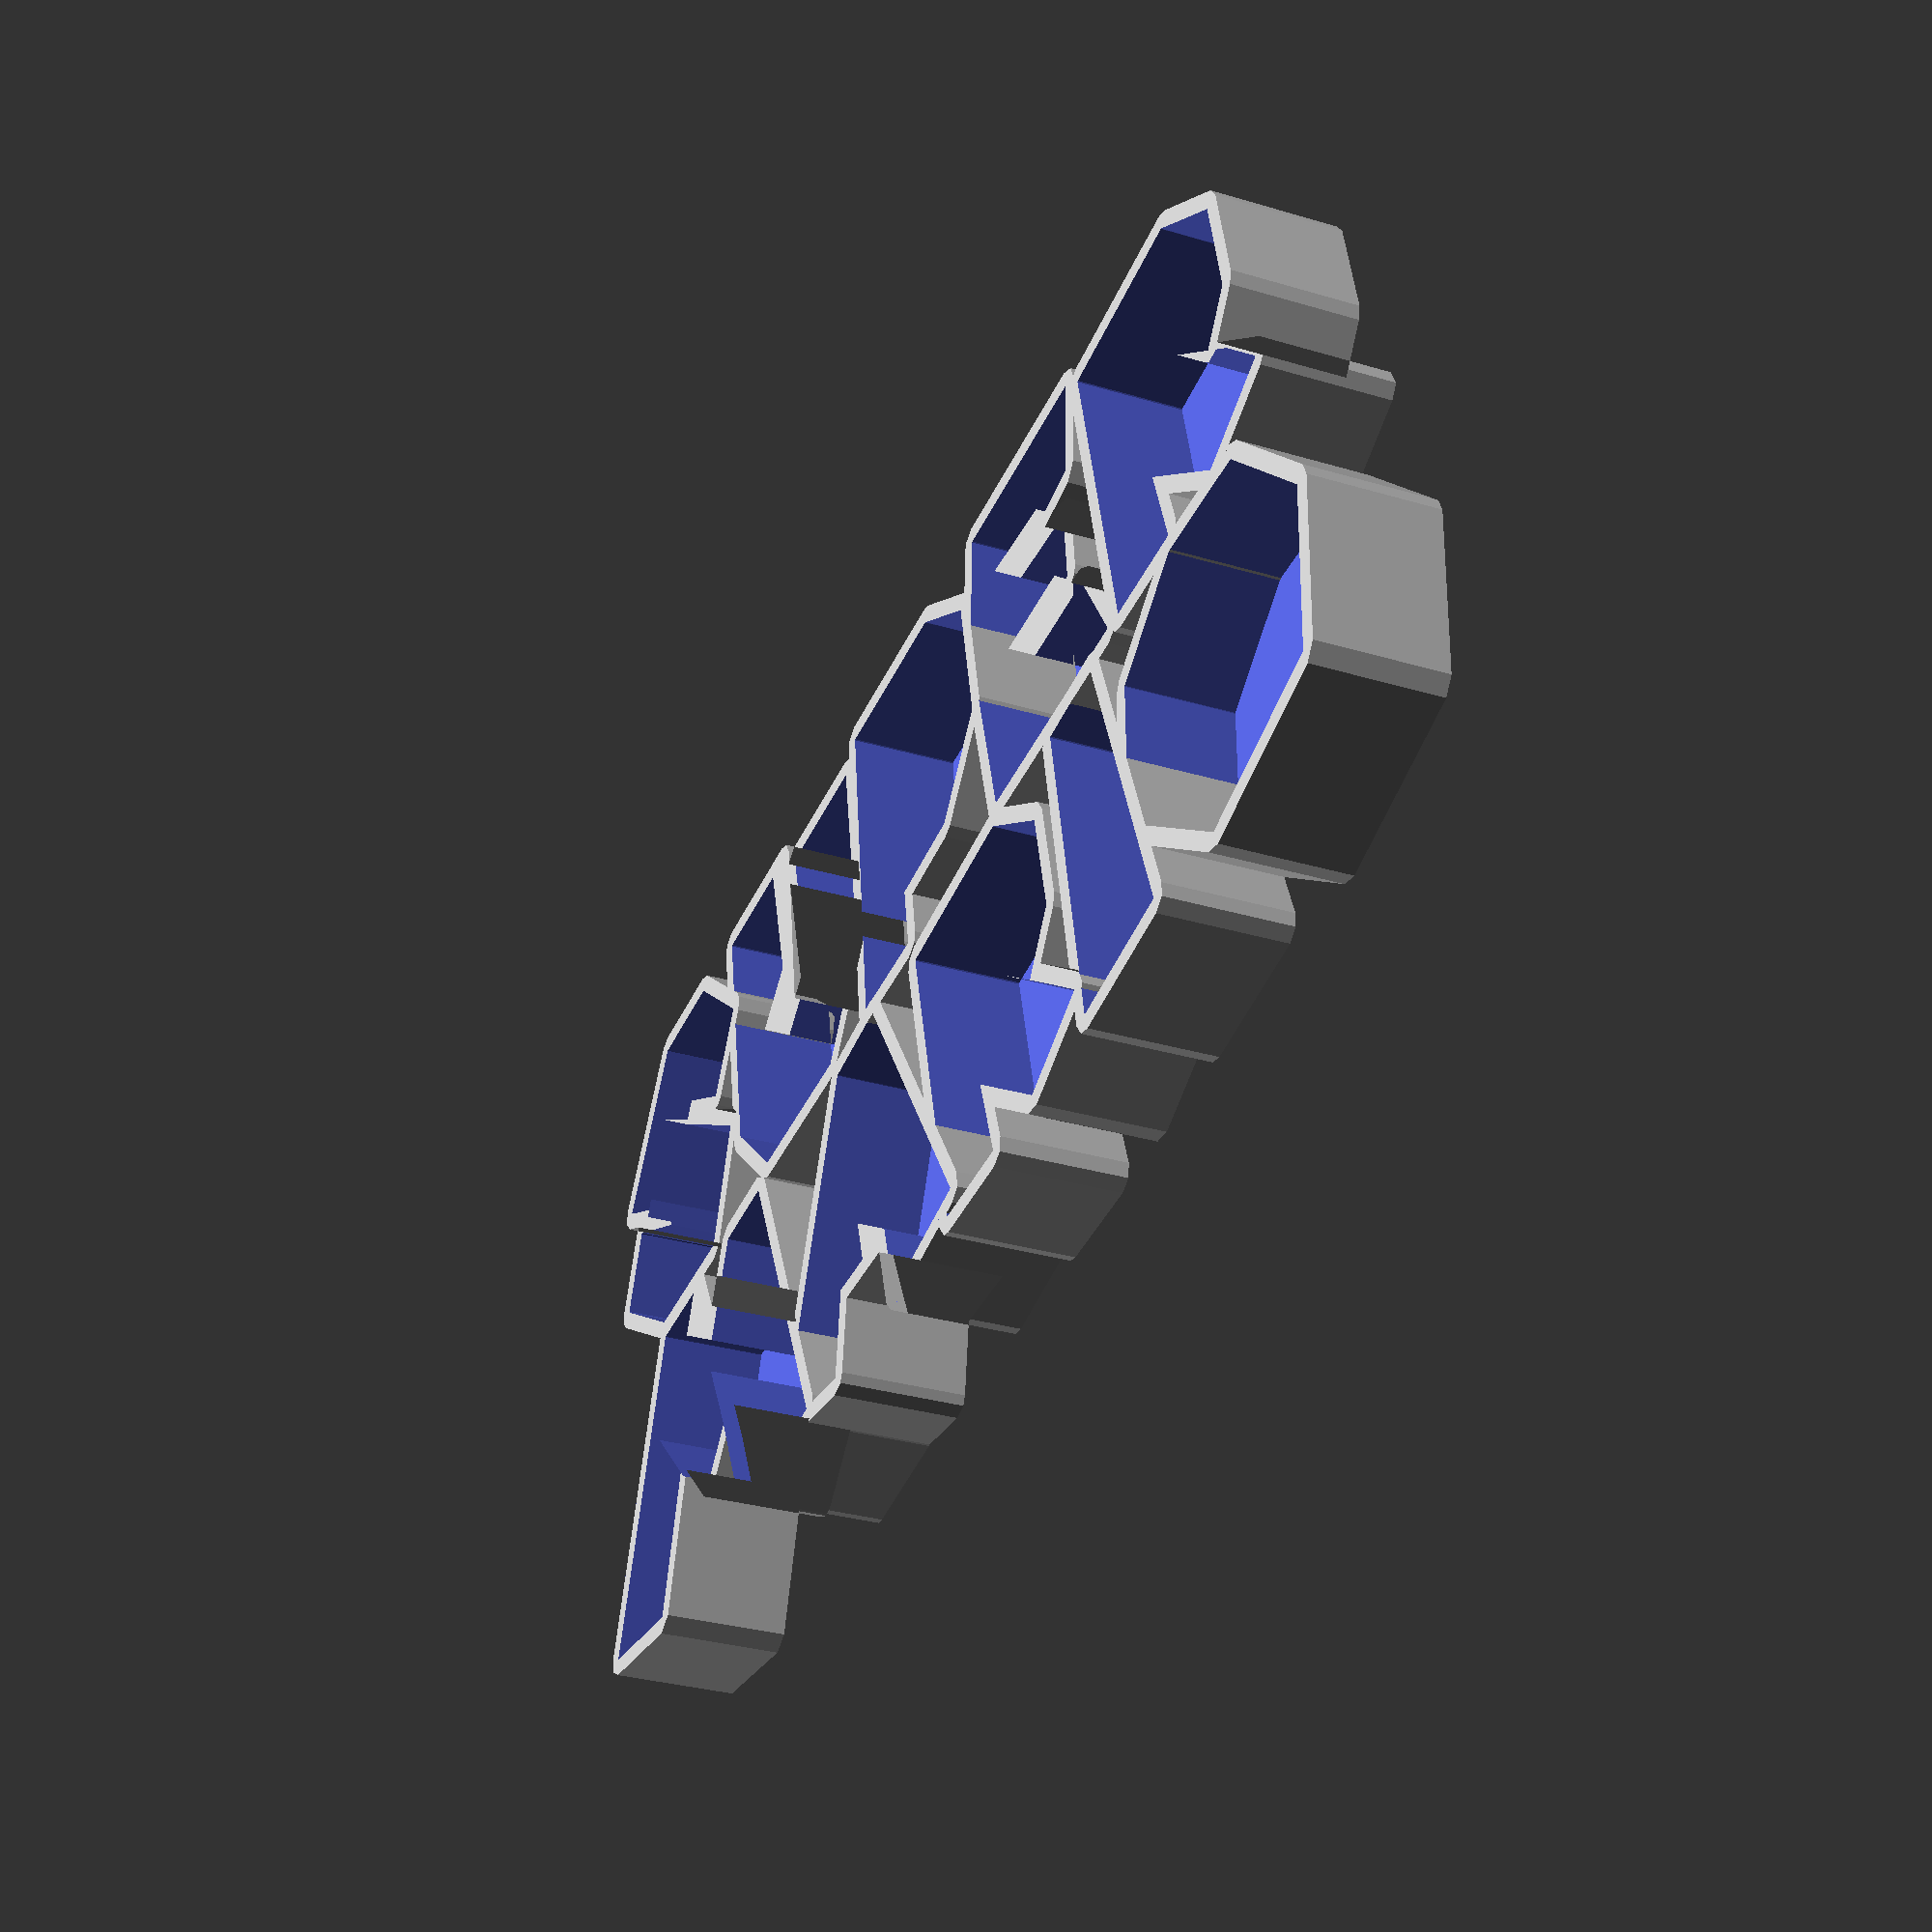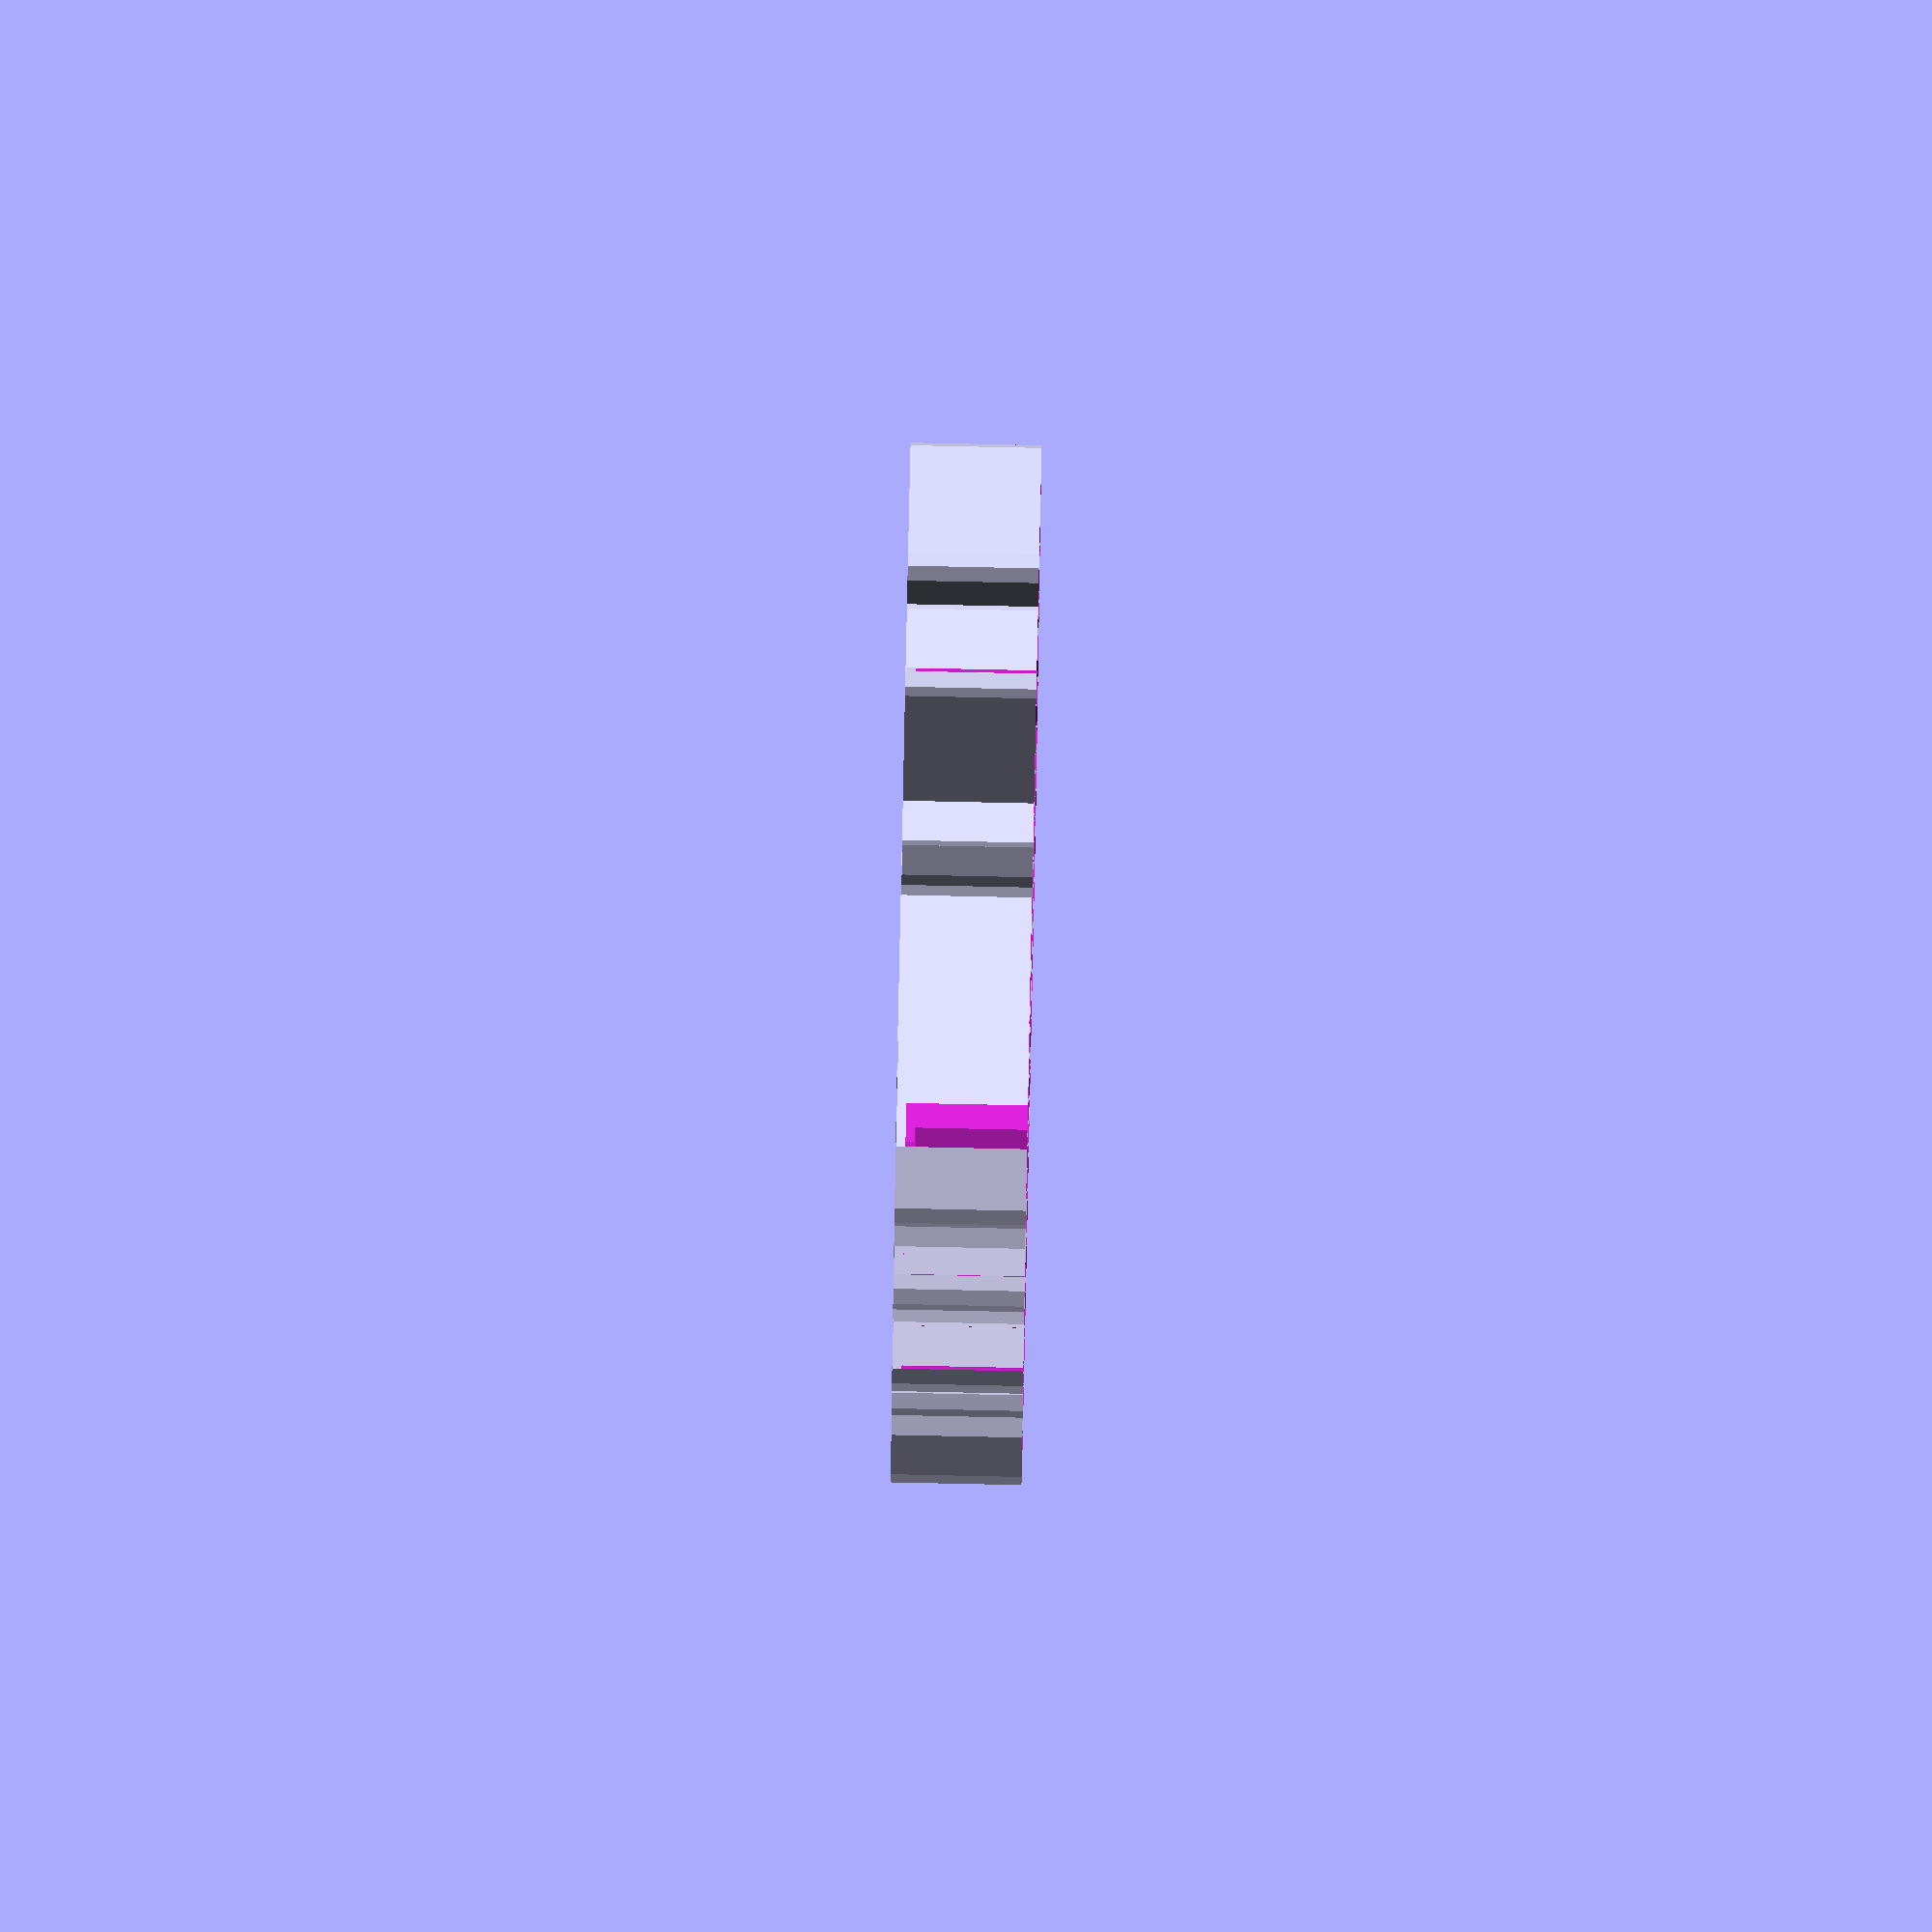
<openscad>
// Choose your custom words and write them in UPPERCASE.
// If you want only one line, you can leave the second word empty.
word1 = "SUPER";
word2 = "MARIO";

// The following values are model constants and are not intended to be changed by the end user.
//-----------------
// [Fixed design parameters]

// Scale factor for the first word (word1)
scale_word1 = 5;

// Scale factor for the second word (word2)
scale_word2 = 5;

// Height of the extruded letters
scale_height = 15.0;

// Height of the brim (the base outline under the letters)
brim_height = 14;

// Radius/offset for the brim outline
brim_radius = 2;

// Vertical gap between the two words
gap = 2;

// Horizontal spacing between letters
spacing = 1.0;

// Thickness of the base of the brim
bottom_thickness = 2;

// Small tolerance to help letters fit into the brim
wiggle = 0.1;




//-----------------

// Path data for each letter and symbol, used to draw the glyphs
// Each glyph is a list of 2D points (x, y), divided by 100 for scaling
glyph_A = [
    [449, 741], [765, 52], [463, 4], [439, 181], [196, 187], [141, -2], [-150, 50], [249, 721], [449, 741]
]/100;
glyph_B = [
    [138, 747], [485, 706], [565, 578], [559, 441], [507, 363], [580, 321], [629, 178], [573, 45], [457, 4], [21, 1], [1, 704], [138, 747]
]/100;
glyph_C = [
    [287, 744], [563, 726], [552, 461], [372, 545], [215, 472], [208, 302], [346, 208], [549, 314], [617, 35], [218, 0], [23, 171], [-35, 386], [55, 617], [287, 744]
]/100;
glyph_D = [
    [368, 744], [578, 572], [621, 171], [414, 2], [0, 2], [0, 699], [368, 744]
]/100;
glyph_E = [
    [54, 745], [544, 745], [503, 538], [262, 501], [259, 450], [472, 434], 
    [462, 275], [272, 258], [289, 204], [520, 202], [605, 3], [54, 3], 
    [0, 481], [54, 745]
]/100;
glyph_F = [
    [49, 746], [553, 742], [525, 501], [250, 532], [246, 452], [479, 464], [441, 244], [246, 269], [288, 3], [22, 3], [1, 543], [49, 746]
]/100;
glyph_G = [
    [627, 591], [456, 495], [387, 533], [285, 502], [224, 357], [288, 222], [472, 244], [476, 277], [334, 264], [352, 465], [648, 461], [648, 66], [151, 2], [0, 309], [55, 591], [267, 745], [527, 727], [627, 591]
]/100;
glyph_H = [
    [0, 698], [252, 746], [264, 441], [411, 463], [420, 732], [626, 723], [666, 5], [434, 13], [432, 238], [292, 211], [297, 5], [80, 5],
    [0, 698]
]/100;
glyph_I = [
    [5, 739], [199, 751], [349, 43], [31, 8], [5, 739]
]/100;
glyph_J = [
    [0, 739], [219, 744], [658, 724], [658, 528], [459, 509],
    [533, 162], [430, 32], [235, 0], [18, 0], [25, 220],
    [263, 237], [236, 509], [0, 528], [0, 739]
]/100;
glyph_K = [
    [14, 741], [223, 741], [218, 539], [375, 718], [518, 566],
    [337, 369], [605, 178], [440, 0], [216, 243], [257, -2],
    [0, -2], [14, 741]
]/100;
glyph_L = [
    [278, 717], [249, 269], [556, 306], [584, 75], [28, 9],
    [0, 749], [278, 717]
]/100;
glyph_M = [
    [0, 76], [357, 737], [568, 737], [638, 537], [762, 738],
    [949, 742], [1154, 23], [887, 1], [836, 183], [775, 359],
    [591, 195], [450, 382], [281, 23], [0, 76]
]/100;
glyph_N = [
    [0, 13], [133, 742], [284, 742], [425, 510], [437, 742],
    [669, 706], [620, 4], [428, 16], [280, 242], [237, 3],
    [0, 13]
]/100;
glyph_O = [
    [522, 733], [740, 462], [678, 105], [283, 2], [-32, 280],
    [15, 593], [250, 742], [522, 733]
]/100;
glyph_P = [
    [442, 740], [618, 619], [632, 323], [454, 151], [233, 137], [233, -4], [0, -4], [37, 740], [442, 740]
]/100;
glyph_Q =[
    [531, 731], [721, 478], [653, 216], [797, 84], [621, -2], [535, 61], [238, -3], [-21, 243], [26, 593], [260, 740], [531, 731]
]/100;
glyph_R = [
    [415, 739], [600, 604], [617, 371], [513, 255], [698, 92], [481, -2], [254, 192], [288, -1], [58, -1], [0, 707], [415, 739]
]/100;
glyph_S = [
    [725, 556], [596, 397], [445, 494], [407, 446], [677, 248], [546, 1], [225, 1], [1, 179], [98, 342], [291, 233],
    [320, 278], [37, 446], [305, 746], [546, 746], [725, 556]
]/100;
glyph_T = [
    [0, 742], [739, 729], [739, 429], [489, 470], [558, -1], [200, -1], [254, 470], [0, 483], [0, 742]
]/100;
glyph_U = [
    [-9, 739], [314, 739], [299, 234], [424, 324], [387, 685], [694, 685], [694, 199], [515, -3], [138, -3], [-9, 177], [-9, 739]
]/100;
glyph_V = [
    [0, 745], [259, 731], [362, 284], [401, 334], [512, 731], [799, 745], [517, 3], [169, 29], [0, 745]
]/100;
glyph_W = [
    [1028, 675], [709, 6], [523, 6], [454, 207], [352, 5], [182, 0], [0, 723], [238, 744], [283, 562], [337, 385], [502, 550], [627, 362], [778, 729], [1028, 675]
]/100;
glyph_X = [
    [200, 739], [357, 579], [473, 750], [663, 568], [525, 405], [753, 226], [563, 7], [399, 221], [191, 12], [0, 201], [221, 400], [53, 588], [200, 739]
]/100;
glyph_Y = [
    [71, 733], [236, 557], [391, 753], [610, 588], [371, 380], [548, 13], [156, 31], [156, 350], [-93, 588], [71, 733]
]/100;
glyph_Z = [
    [617, 3], [0, 28], [0, 228], [248, 486], [0, 471], [44, 748], [625, 707], [614, 517], [386, 265], [625, 300], [617, 3]
]/100;
glyph_0 = [
    [381, 732], [552, 531], [497, 90], [224, 1], [3, 223], [48, 606], [202, 742], [381, 732], [560, 732]
]/100;
glyph_1 = [
    [527, 727], [468, 205], [679, 232], [713, 1], [0, 1], [20, 218], [258, 205], [258, 476], [133, 397], [0, 578], [269, 741], [527, 741]
]/100;
glyph_2 = [
    [4, 605], [211, 742], [392, 741], [544, 629], [610, 352], [411, 221], [629, 239], [686, 1], [110, 9], [34, 156], [330, 390], [309, 454], [261, 492], [140, 409], [4, 605]
]/100;
glyph_3 = [
    [1, 607], [178, 740], [403, 708], [511, 522], [441, 421], [528, 357], [534, 131], [415, 1], [148, 26], [1, 175], [120, 291], [220, 197], [314, 222], [317, 279], [170, 329], [176, 419], [295, 498], [264, 531], [97, 454], [1, 607]
]/100;
glyph_4 = [
    [531, 409], [689, 402], [689, 223], [548, 214], [575, 31], [318, 4], [314, 214], [8, 214], [4, 400], [208, 747], [487, 728], [531, 409]
]/100;
glyph_5 = [
    [572, 741], [530, 543], [247, 546], [253, 501], [415, 495], [610, 389], [609, 166], [534, 45], [189, 10], [7, 95], [88, 248], [212, 205], [324, 200], [368, 251], [318, 298], [91, 293], [10, 433], [0, 724], [572, 741]
]/100;
glyph_6 = [
    [154, 719], [335, 746], [515, 709], [447, 499], [286, 559], [211, 500], [202, 444], [416, 438], [501, 300], [499, 120], [380, 1], [136, 1], [0, 120], [0, 371], [28, 575], [154, 719]
]/100;
glyph_7 = [
    [0, 740], [641, 726], [524, -3], [234, 66], [393, 501], [51, 473], [0, 740]
]/100;
glyph_8 = [
    [461, 716], [533, 519], [446, 450], [562, 355], [577, 61], [414, -3], [154, -3], [0, 87], [17, 351], [139, 444], [46, 519], [116, 745], [461, 716]
]/100;
glyph_9 = [
    [306, 747], [533, 593], [524, 320], [447, 127], [116, 1], [0, 161], [264, 230], [319, 327], [137, 313], [0, 463], [36, 677], [306, 747]
]/100;
glyph_at = [
    [422, 103], [606, 184], [657, 125], [441, 2], [160, 63], [3, 349], [116, 715], [381, 854], [786, 684], [869, 344], [800, 248], [744, 167], [636, 182], [594, 233], [461, 169], [234, 206], [183, 482], [323, 672], [510, 664], [596, 607], [599, 637], [670, 600], [653, 418], [677, 260], [722, 243], [783, 364], [710, 615], [385, 748], [197, 637], [119, 371], [212, 165], [422, 103]
]/100;
glyph_b_l = [
    [233, 856], [241, 782], [89, 795], [84, -15], [241, 15], [241, -83], [7, -98], [2, 866], [233, 856]
]/100;
glyph_b_r = [
    [9, -88], [1, -14], [153, -27], [158, 783], [1, 753], [1, 851], [235, 866], [240, -98], [9, -88]
]/100;
glyph_per = [
    [389, 745], [572, 774], [206, 33], [0, 4], [389, 745], [475, 293], [544, 213], [522, 35], [412, 0], [324, 88], [342, 242], [404, 297], [475, 293], [389, 745], [191, 768], [260, 687], [238, 510], [128, 474], [38, 564], [57, 717], [119, 771], [191, 768], [389, 745]
]/100;
glyph_num = [
    [395, 778], [292, 29], [156, 0], [274, 749], [395, 778],
    
    [544, 749], [665, 778], [563, 29], [426, 0], [544, 749], 
    
   [718, 601], [810, 451], [113, 429], [4, 594], [718, 601],  
    
    [733, 328], [832, 169], [135, 147], [60, 316], [733, 328], [718, 601], [544, 749], [395, 778]
]/100;
glyph_dol = [
    [664, 550], [546, 405], [431, 528], [289, 576], [254, 531], [664, 256], [500, 42], [206, 42], [1, 205], [90, 354], [259, 208], [444, 163], [471, 204], [34, 450], [279, 724], [500, 724], 
    [424, 794], [341, 795], [283, -32], [399, -20], [424, 794], [500, 724]
]/100;
glyph_asc = [
    [278, 582], [164, 765], [68, 601], [8, 638], [164, 882], [348, 593], [278, 582]
]/100;
glyph_bar = [
    [60, -121], [5, -121], [3, 853], [58, 853], [60, 974], [115, 974], [60, -121]
]/100;
glyph_ast = [
    [67, 719], [97, 720], [93, 653], [144, 696], [158, 662], [99, 638], [161, 608], [141, 585], [93, 620], [99, 558], [49, 561], [55, 620], [22, 617], [28, 676], [78, 640], [28, 699], [95, 673], [95, 730], [45, 694], [23, 722], [90, 748], [38, 784], [67, 719]
]/100;
glyph_col = [
    [92, 179], [164, 144], [172, 49], [114, 8], [50, 20], [20, 52], [10, 136], [92, 179], [97, 320], [170, 386], [167, 456], [84, 503], [16, 463], [22, 362], [97, 320]
]/100;
//glyph_scol = [
    //[72, 456], [139, 496], [220, 450], [223, 381], [154, 317], [81, 358], [89, 95], [164, 91], [142, -17], [61, -92], [11, -92], [80, 5]
//]/100;
glyph_dot = [
    [107, 173], [186, 173], [233, 91], [200, 30], [107, 9], [64, 82], [107, 173]
]/100;
glyph_sl = [
    [375, 727], [551, 755], [198, 41], [0, 13], [375, 727]
]/100;
glyph_add = [
    [222, 524], [220, 424], [323, 434], [336, 320], [220, 325], [233, 221], [125, 213], [116, 325], [15, 328], [-2, 423], [119, 423], [108, 529], [222, 524]
]/100;
glyph_com = [
    [58, 81], [138, 76], [114, -39], [28, -119], [-25, -119], [48, -15], [58, 81]
]/100;
glyph_dif = [
    [6, 342], [1, 431], [325, 471], [341, 354], [6, 342]
]/100;
glyph_equ = [
    [5, 299], [0, 353], [305, 377], [320, 307], [5, 299], [5, 435], [0, 488], [305, 512], [320, 442], [5, 435]
]/100;
glyph_que = [
    [242, 144], [298, 68], [263, 3], [174, 0], [138, 54], [162, 140], [242, 144],
    [256, 465], [284, 573], [226, 609], [138, 528], [0, 671], [131, 779], [308, 779], [437, 623], [432, 424], [293, 330], [308, 190], [126, 190], [105, 345], [256, 465], [242, 144]
]/100;
glyph_exc = [
    [213, 219], [93, 210], [0, 768], [197, 796], [213, 219],[71, 78], [106, 144], [197, 148], [233, 92], [209, 4], [128, 1], [71, 78]
]/100;
glyph_les = [
    [37, 785], [91, 776], [91, 665], [38, 593], [-3, 609], [38, 691], [205, 776], [205, 665], [152, 593], [99, 609], [140, 691], [139, 785],
    [205, 776], [205, 665], [152, 593], [99, 609], [140, 691], [139, 785]
]/100;
glyph_pr = [
    [0, 785], [71, 785], [175, 658], [251, 402], [240, 130], [200, 2], [80, -100], [33, -80], [120, 41], [150, 268], [119, 498], [0, 785]
]/100;
glyph_pl = [
    [250, 780], [132, 622], [67, 392], [92, 166], [218, -62], [130, -62], [80, 40], [20, 194], [0, 465], [76, 721], [120, 800], [220, 860], [354, 890], [354, 800]
]/100;
glyph_uns = [
    [0, -28], [0, 27], [728, 27], [728, -28], [0, -28]
]/100;
glyph_qus = [
    [37, 785], [91, 776], [91, 665], [38, 593], [-3, 609], [38, 691], [37, 785]
]/100;

// Path data for the holes in the letters and symbols
hole_A = [
    [300, 479], [259, 377], [412, 373], [377, 476], [323, 479]
]/100;
hole_B = [
    [257, 152], [359, 174], [359, 242], [257, 277], [257, 152], [244, 462], [345, 483], [345, 565], [244, 587], [244, 462]
]/100;
hole_D = [
    [229, 477], [229, 259], [364, 306], [364, 415], [229, 477]
]/100;
hole_O = [
    [309, 481], [258, 367], [346, 308], [439, 342], [434, 453], [309, 481]
]/100;
hole_P = [
    [274, 512], [267, 391], [333, 382], [417, 481], [274, 512]
]/100;
hole_Q = [
    [228, 477], [221, 272], [385, 223], [294, 313], [426, 409], [505, 336], [532, 388], [432, 523], [228, 477]
]/100;
hole_R = [
    [254, 532], [248, 390], [309, 382], [370, 470], [254, 532]
]/100;
hole_0 = [
    [257, 488], [235, 324], [279, 287], [327, 321], [318, 462], [257, 462]

]/100;
hole_4 = [
    [216, 409], [305, 409], [297, 513], [216, 409]
]/100;
hole_6 = [
    [258, 267], [211, 244], [213, 185], [292, 185], [308, 249], [258, 267]
]/100;
hole_8 = [
    [364, 259], [306, 283], [248, 259], [248, 211], [306, 187], [364, 211], [364, 259], [332, 587], [288, 605], [244, 587], [244, 551], [288, 533], [332, 551], [332, 587]
]/100;
hole_9 = [
    [225, 480], [312, 480], [321, 527], [281, 560], [225, 527], [225, 480]
]/100;
hole_at = [
    [381, 514], [336, 445], [365, 351], [451, 351], [508, 418], [479, 504], [381, 514]
]/100;
hole_per = [
    [426, 195], [417, 129], [435, 114], [454, 128], [451, 185], [426, 195],
    [141, 670], [132, 604], [149, 589], [169, 603], [165, 659], [141, 670]
]/100;
// Width of the letters
width = [765-100/*A*/, 629-1/*B*/, 617+35/*C*/, 621-0/*D*/, 605-25/*E*/, 553-1/*F*/, 648-0/*G*/, 666-0/*H*/, 350-50/*I*/, 658-0/*J*/, 540-0/*K*/, 584-0/*L*/, 1154-0/*M*/, 669-0/*N*/, 740+32/*O*/, 632-0/*P*/, 797+21/*Q*/, 698-15/*R*/, 725+1/*S*/, 739-0/*T*/, 694+9/*U*/, 799-0/*V*/, 1028-0/*W*/, 753-0/*X*/, 610+93/*Y*/, 625-0/*Z*/, 560-3/*0*/, 620/*1*/, 686-4/*2*/, 600/*3*/, 689-4/*4*/, 680/*5*/, 515/*6*/, 641/*7*/, 577/*8*/, 533/*9*/, 869/*@*/, 240/*[*/, 240/*]*/, 572/*%*/, 572/*#*/, 664/*$*/, 348/*^*/, 115/*|*/, 161/***/, 172+79/*:*/, 220/*;*/, 270/*.*/, 551/*/*/, 336/*+*/, 160/*,*/, 330/*-*/, 310/*=*/, 430/*?*/, 230/*!*/, 882/*<*/, 251/*)*/, 354/*(*/, 728/*_*/, 90/*'*/]/100;
width_A = width[0];
width_B = width[1];
width_C = width[2];
width_D = width[3];
width_E = width[4];
width_F = width[5];
width_G = width[6];
width_H = width[7];
width_I = width[8];
width_J = width[9];
width_K = width[10];
width_L = width[11];
width_M = width[12];
width_N = width[13];
width_O = width[14];
width_P = width[15];
width_Q = width[16];
width_R = width[17];
width_S = width[18];
width_T = width[19];
width_U = width[20];
width_V = width[21];
width_W = width[22];
width_X = width[23];
width_Y = width[24];
width_Z = width[25];
width_0 = width[26];
width_1 = width[27];
width_2 = width[28];
width_3 = width[29];
width_4 = width[30];
width_5 = width[31];
width_6 = width[32];
width_7 = width[33];
width_8 = width[34];
width_9 = width[35];
width_at = width[36];
width_b_l = width[37];
width_b_r = width[38];
width_per = width[39];
width_num = width[40];
width_dol = width[41];
width_asc = width[42];
width_bar = width[43];
width_ast = width[44];
width_col = width[45];
width_scol = width[46];
width_dot = width[47];
width_sl = width[48];
width_add = width[49];
width_com = width[50];
width_dif = width[51];
width_equ = width[52];
width_que = width[53];
width_exc = width[54];
width_les = width[55];
width_pr = width[56];
width_pl = width[57];
width_uns = width[58];
width_qus = width[59];
// Function that returns the path data for any supported letter or symbol
function glyph_sorter_all(letter) =
    letter == "A" ? (glyph_A) :
    letter == "B" ? (glyph_B) :
    letter == "C" ? (glyph_C) :
    letter == "D" ? (glyph_D) :
    letter == "E" ? (glyph_E) :
    letter == "F" ? (glyph_F) :
    letter == "G" ? (glyph_G) :
    letter == "H" ? (glyph_H) :
    letter == "I" ? (glyph_I) :
    letter == "J" ? (glyph_J) :
    letter == "K" ? (glyph_K) :
    letter == "L" ? (glyph_L) :
    letter == "M" ? (glyph_M) :
    letter == "N" ? (glyph_N) :
    letter == "O" ? (glyph_O) :
    letter == "P" ? (glyph_P) :
    letter == "Q" ? (glyph_Q) :
    letter == "R" ? (glyph_R) :
    letter == "S" ? (glyph_S) :
    letter == "T" ? (glyph_T) :
    letter == "U" ? (glyph_U) :
    letter == "V" ? (glyph_V) :
    letter == "W" ? (glyph_W) :
    letter == "X" ? (glyph_X) :
    letter == "Y" ? (glyph_Y) :
    letter == "Z" ? (glyph_Z) :
    letter == "0" ? (glyph_0) :
    letter == "1" ? (glyph_1) :
    letter == "2" ? (glyph_2) :
    letter == "3" ? (glyph_3) :
    letter == "4" ? (glyph_4) :
    letter == "5" ? (glyph_5) :
    letter == "6" ? (glyph_6) :
    letter == "7" ? (glyph_7) :
    letter == "8" ? (glyph_8) :
    letter == "9" ? (glyph_9) :
    letter == "@" ? (glyph_at) :
    letter == "[" ? (glyph_b_l) :
    letter == "]" ? (glyph_b_r) :
    letter == "%" ? (glyph_per) :
    letter == "#" ? (glyph_num) :
    letter == "$" ? (glyph_dol) :
    letter == "^" ? (glyph_asc) :
    letter == "|" ? (glyph_bar) :
    letter == "*" ? (glyph_ast) :
    letter == ":" ? (glyph_col) :
    letter == ";" ? (glyph_scol) :
    letter == "." ? (glyph_dot) :
    letter == "/" ? (glyph_sl) :
    letter == "+" ? (glyph_add) :
    letter == "," ? (glyph_com) :
    letter == "-" ? (glyph_dif) :
    letter == "=" ? (glyph_equ) :
    letter == "?" ? (glyph_que) :
    letter == "!" ? (glyph_exc) :
    letter == "<" ? (glyph_les) :
    letter == ")" ? (glyph_pr) :
    letter == "(" ? (glyph_pl) :
    letter == "_" ? (glyph_uns) :
    letter == "'" ? (glyph_qus) :
    0; // Default value for unsupported letters

// Function that returns the path data for a subset of letters/symbols (used for solid letters)
function glyph_sorter(letter) =
    letter == "C" ? (glyph_C) :
    letter == "E" ? (glyph_E) :
    letter == "F" ? (glyph_F) :
    letter == "G" ? (glyph_G) :
    letter == "H" ? (glyph_H) :
    letter == "I" ? (glyph_I) :
    letter == "J" ? (glyph_J) :
    letter == "K" ? (glyph_K) :
    letter == "L" ? (glyph_L) :
    letter == "M" ? (glyph_M) :
    letter == "N" ? (glyph_N) :
    letter == "S" ? (glyph_S) :
    letter == "T" ? (glyph_T) :
    letter == "U" ? (glyph_U) :
    letter == "V" ? (glyph_V) :
    letter == "W" ? (glyph_W) :
    letter == "X" ? (glyph_X) :
    letter == "Y" ? (glyph_Y) :
    letter == "Z" ? (glyph_Z) :
    letter == "1" ? (glyph_1) :
    letter == "2" ? (glyph_2) :
    letter == "3" ? (glyph_3) :
    letter == "5" ? (glyph_5) :
    letter == "7" ? (glyph_7) :
    letter == "[" ? (glyph_b_l) :
    letter == "]" ? (glyph_b_r) :
    letter == "#" ? (glyph_num) :
    letter == "$" ? (glyph_dol) :
    letter == "^" ? (glyph_asc) :
    letter == "|" ? (glyph_bar) :
    letter == "*" ? (glyph_ast) :
    letter == ":" ? (glyph_col) :
    letter == ";" ? (glyph_scol) :
    letter == "." ? (glyph_dot) :
    letter == "/" ? (glyph_sl) :
    letter == "+" ? (glyph_add) :
    letter == "," ? (glyph_com) :
    letter == "-" ? (glyph_dif) :
    letter == "=" ? (glyph_equ) :
    letter == "?" ? (glyph_que) :
    letter == "!" ? (glyph_exc) :
    letter == "<" ? (glyph_les) :
    letter == ")" ? (glyph_pr) :
    letter == "(" ? (glyph_pl) :
    letter == "_" ? (glyph_uns) :
    letter == "'" ? (glyph_qus) :
    0; // Default value for unsupported letters





// Function that returns the width of a letter or symbol, used for spacing
function width_letter(letter) =
    letter == "A" ? (width_A) :
    letter == "B" ? (width_B) :
    letter == "C" ? (width_C) :
    letter == "D" ? (width_D) :
    letter == "E" ? (width_E) :
    letter == "F" ? (width_F) :
    letter == "G" ? (width_G) :
    letter == "H" ? (width_H) :
    letter == "I" ? (width_I) :
    letter == "J" ? (width_J) :
    letter == "K" ? (width_K) :
    letter == "L" ? (width_L) :
    letter == "M" ? (width_M) :
    letter == "N" ? (width_N) :
    letter == "O" ? (width_O) :
    letter == "P" ? (width_P) :
    letter == "Q" ? (width_Q) :
    letter == "R" ? (width_R) :
    letter == "S" ? (width_S) :
    letter == "T" ? (width_T) :
    letter == "U" ? (width_U) :
    letter == "V" ? (width_V) :
    letter == "W" ? (width_W) :
    letter == "X" ? (width_X) :
    letter == "Y" ? (width_Y) :
    letter == "Z" ? (width_Z) :
    letter == "0" ? (width_0) :
    letter == "1" ? (width_1) :
    letter == "2" ? (width_2) :
    letter == "3" ? (width_3) :
    letter == "4" ? (width_4) :
    letter == "5" ? (width_5) :
    letter == "6" ? (width_6) :
    letter == "7" ? (width_7) :
    letter == "8" ? (width_8) :
    letter == "9" ? (width_9) :
    letter == "@" ? (width_at) :
    letter == "[" ? (width_b_l) :
    letter == "]" ? (width_b_r) :
    letter == "%" ? (width_per) :
    letter == "#" ? (width_num) :
    letter == "$" ? (width_dol) :
    letter == "^" ? (width_asc) :
    letter == "|" ? (width_bar) :
    letter == "*" ? (width_ast) :
    letter == ":" ? (width_col) :
    letter == ";" ? (width_scol) :
    letter == "." ? (width_dot) :
    letter == "/" ? (width_sl) :
    letter == "+" ? (width_add) :
    letter == "," ? (width_com) :
    letter == "-" ? (width_dif) :
    letter == "=" ? (width_equ) :
    letter == "?" ? (width_que) :
    letter == "!" ? (width_exc) :
    letter == "<" ? (width_les) :
    letter == ")" ? (glyph_pr) :
    letter == "(" ? (glyph_pl) :
    letter == "_" ? (glyph_uns) :
    letter == "'" ? (glyph_qus) :
    0; // Default value for unsupported letters

// Module that draws a glyph with a small positive offset for tolerance
module draw_glyph(paths, height=1)
{
    linear_extrude(height) offset(wiggle)
    polygon(paths); 
}


// Module that draws the brim (outline) of a glyph with brim_radius
module draw_glyph_brim(paths, height=1)
{
    linear_extrude(height) offset(brim_radius) polygon(paths);
}


// Module that renders both words, positioning them correctly
module call_words(brim, k)
{
    // Render the second word, centered horizontally
    translate([-total_width(word2, scale_word2) / 2, 0, 0])
    {
        render_word(word2, scale_height, scale_word2, k, brim);
    }
    // Render the first word, centered horizontally and shifted vertically
    translate([-total_width(word1, scale_word1) / 2, 7.44 * scale_word2 + gap, 0])
    {
        render_word(word1, scale_height, scale_word1, k, brim);
    }
}

// Module that renders a single letter
module render_letter(letter, height, i, pre_letter, scale, k, brim)
{
    difference()
    {
        draw_glyph_brim(glyph_sorter_all(letter)*scale,brim);
        translate([0,0,bottom_thickness])
        {
            draw_glyph(glyph_sorter_all(letter)*scale, height);
            translate([-width_letter(pre_letter)*scale - spacing, 0, -1])draw_glyph_brim(glyph_sorter_all(pre_letter)*scale, height+2);
        };
    }

}


// Module that renders a word, letter by letter, with correct spacing
module render_word(word, height=1, scale, k, brim)
{
    for (i = [0 : len(word) - 1])
    {
        translate([spacing_letter(i, str(word[i]), word, scale), 0, 0])
        {
            render_letter(str(word[i]), height, i, i == 0 ? "" : str(word[i-1]), scale, k, brim);
        }
    }
}

// Function that calculates the X offset for each letter in a word
function spacing_letter(i, letter, word, scale)
= i == 0 ? 0 : spacing_letter(i-1, str(word[i-1]), word, scale) + width_letter(str(word[i-1])) * scale + spacing;

// Function that calculates the total width of a word
function total_width(word, scale) = spacing_letter(len(word)-1, str(word[len(word)-1]), word, scale) + width_letter(str(word[len(word)-1])) * scale;

// Main module: renders both words with brim only (outline)
module brim_main() 
{
    // Only outline
    call_words(brim_height, true);
}

brim_main();
</openscad>
<views>
elev=210.5 azim=170.7 roll=113.5 proj=p view=solid
elev=273.8 azim=100.1 roll=271.2 proj=o view=solid
</views>
